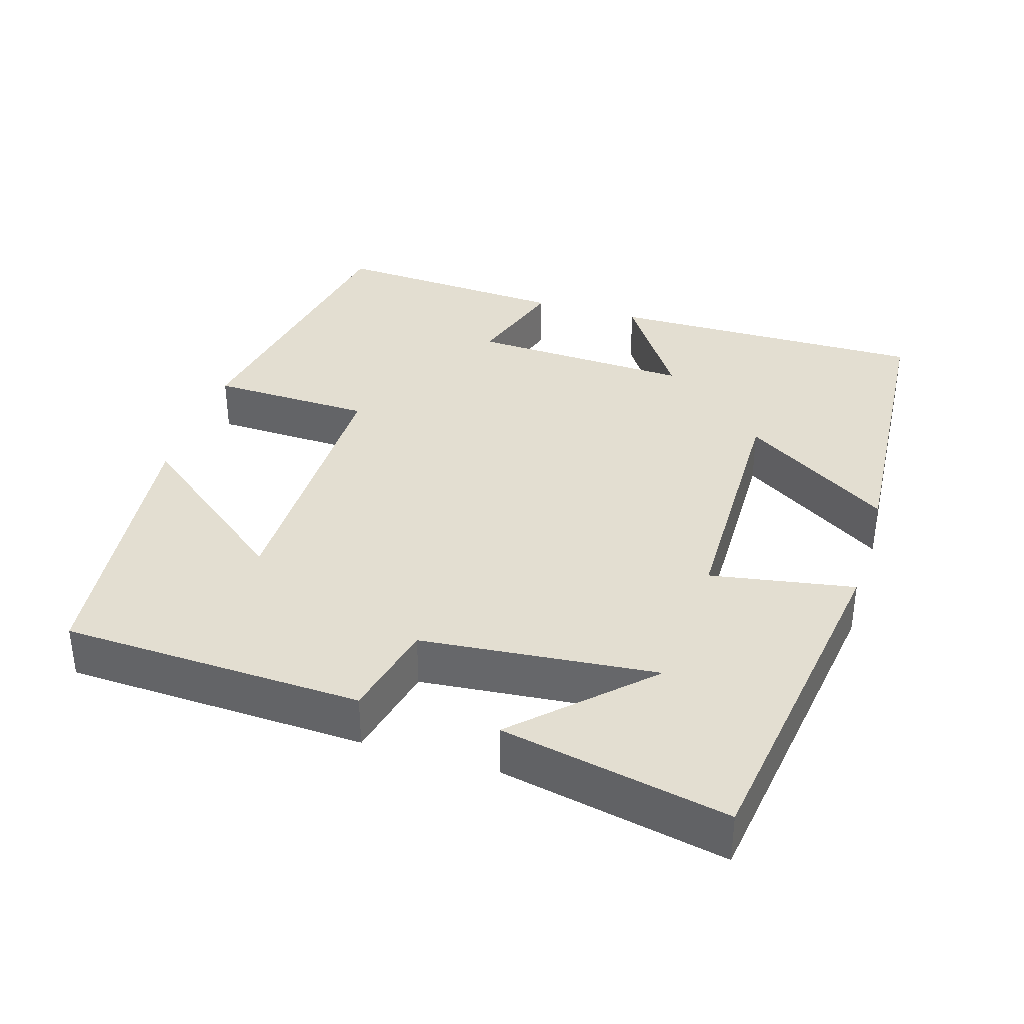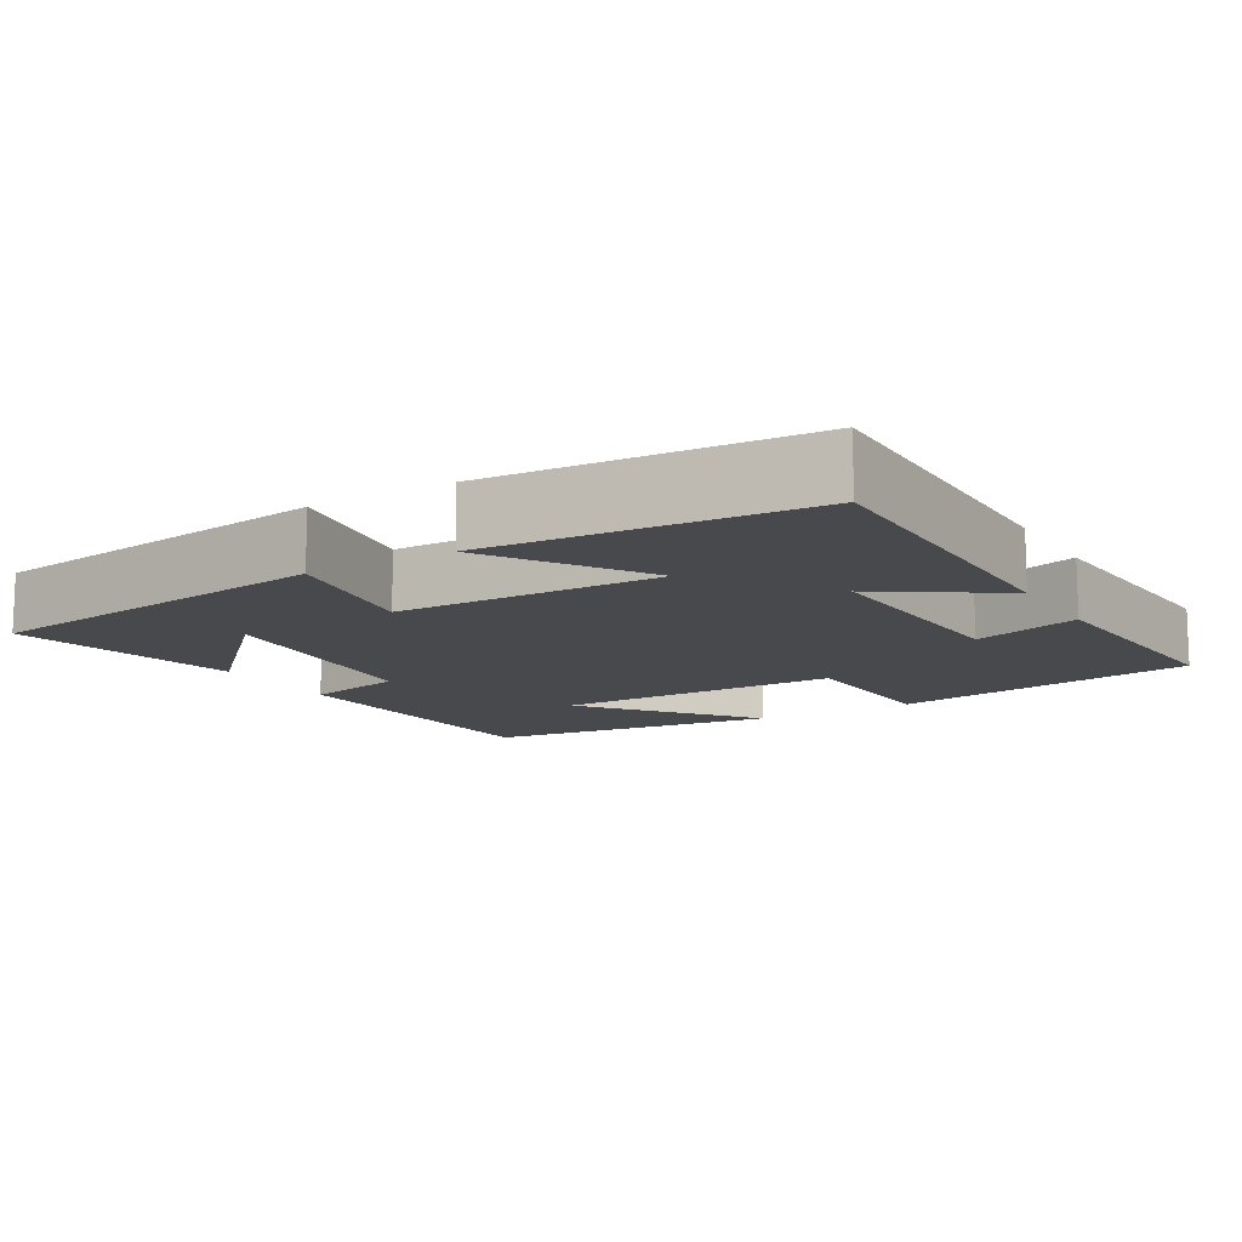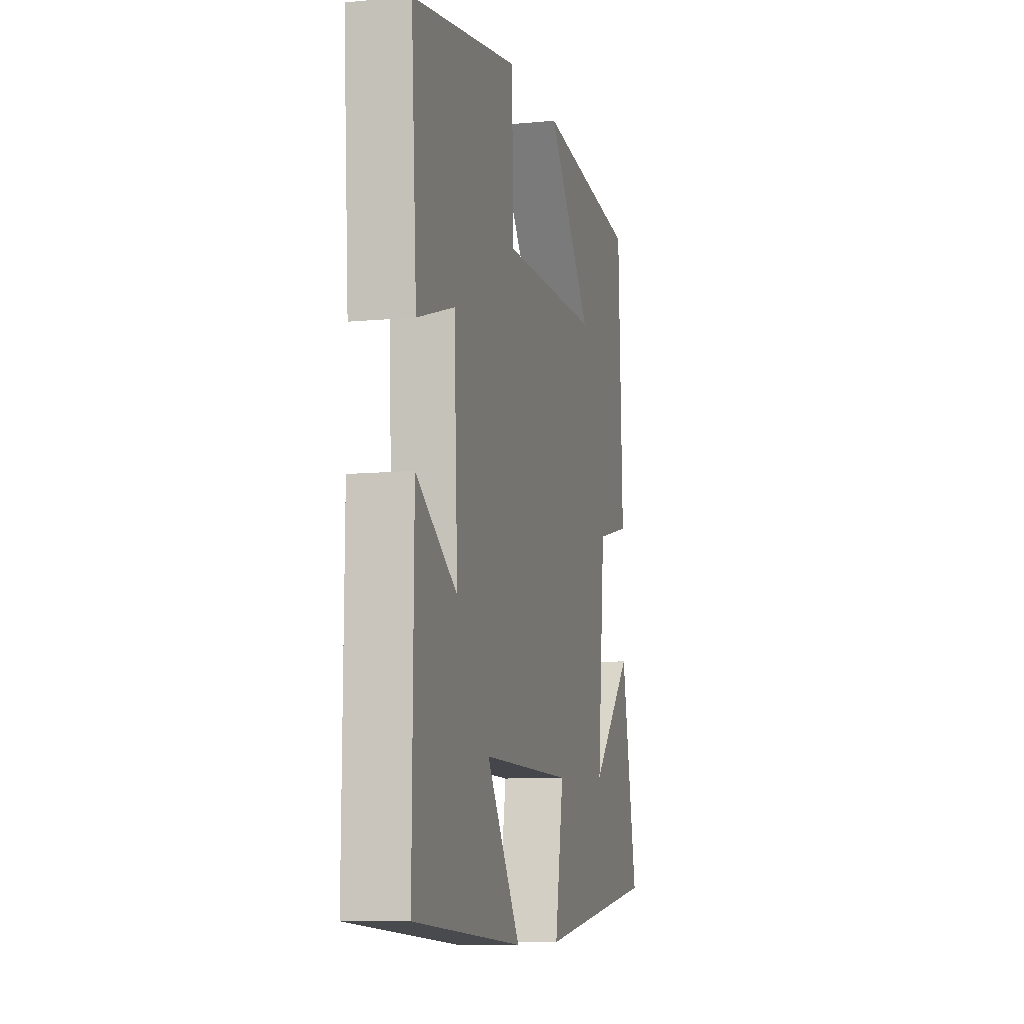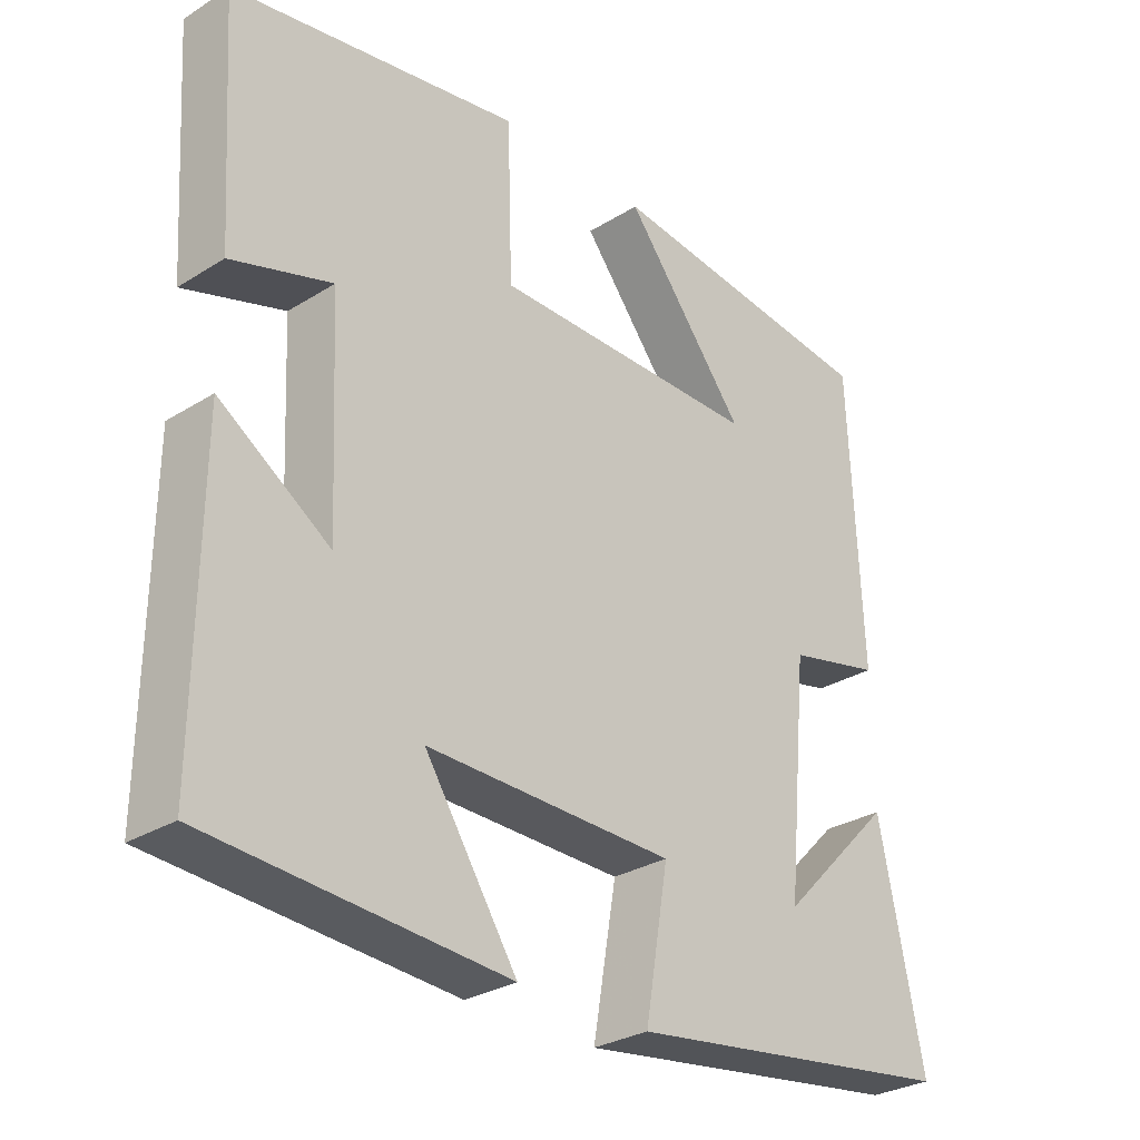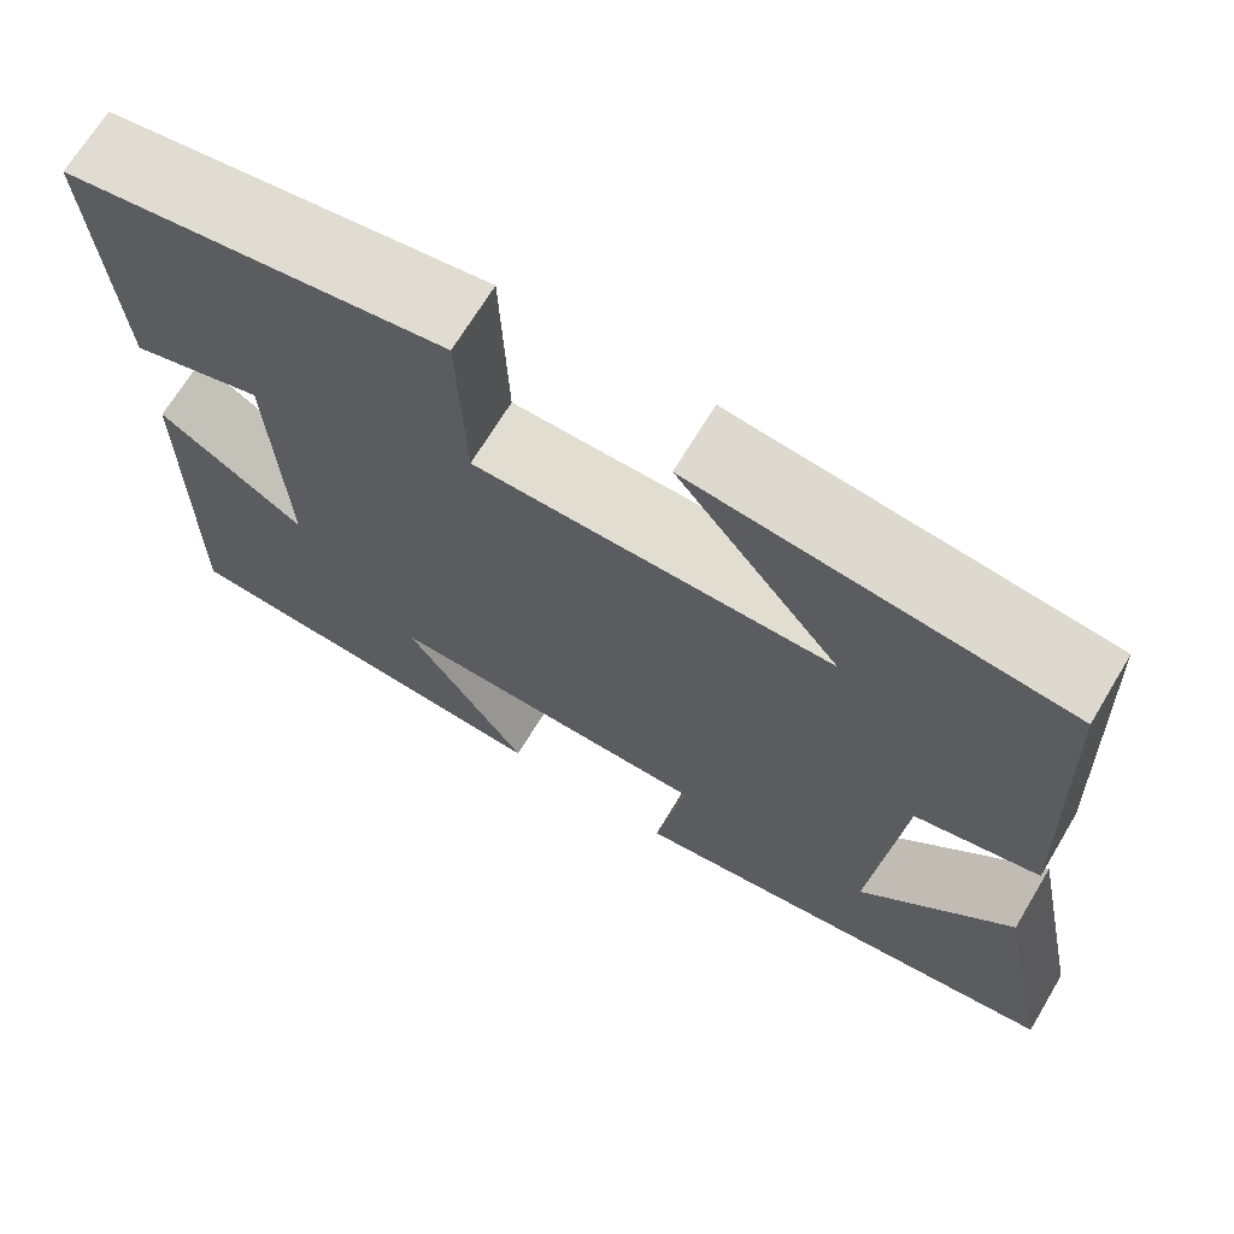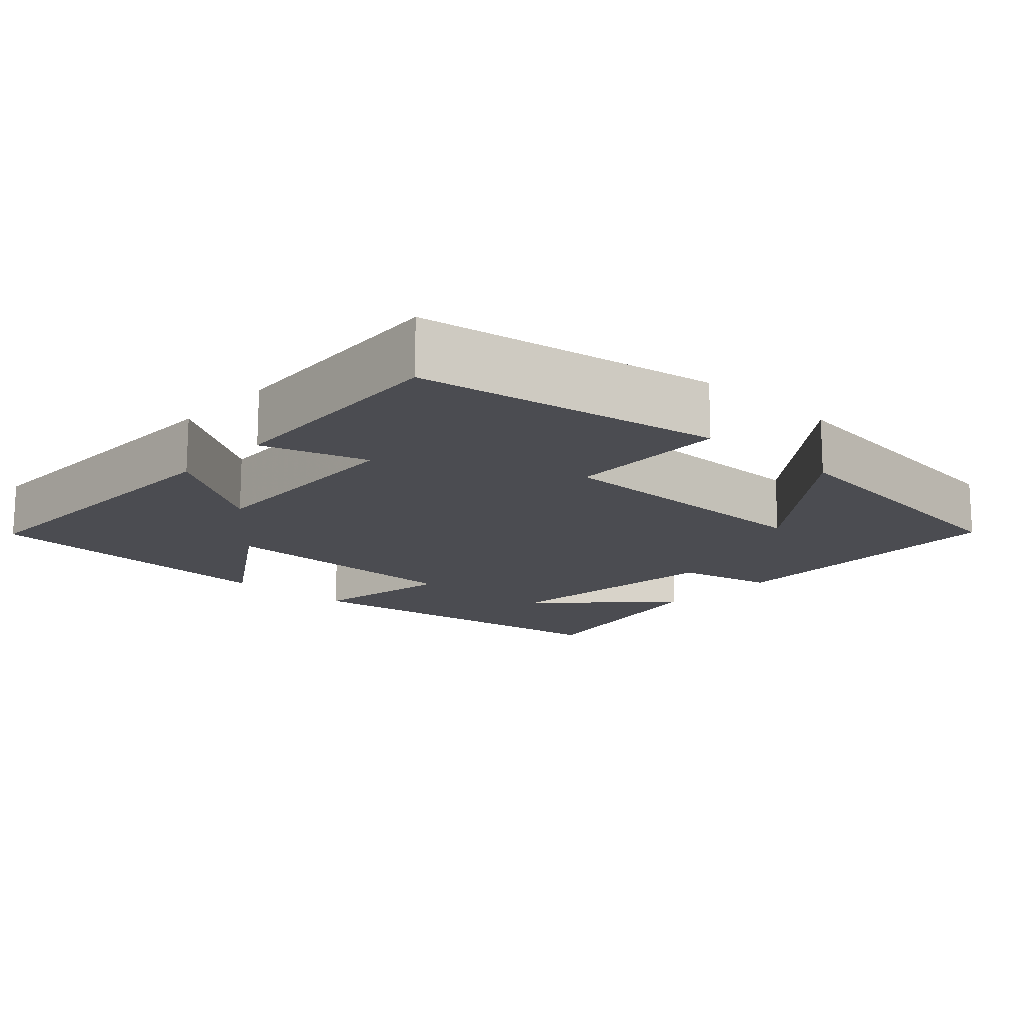
<metadata>
{"format":"obj","ext":"obj","renderer":"f3d","projection":"perspective","resolution":1024,"background":"white","views":[{"elev":36.0,"azim":107.1,"up":"+Y"},{"elev":-12.1,"azim":-149.2,"up":"+Y"},{"elev":-9.1,"azim":-75.8,"up":"+Z"},{"elev":-29.3,"azim":-47.4,"up":"+Z"},{"elev":68.8,"azim":31.0,"up":"+Z"},{"elev":-15.3,"azim":-42.7,"up":"+Y"}]}
</metadata>
<code>
v -0.504 0.07 -0.471
v -0.5 0.07 -0.042
v -0.346 0.07 -0.144
v -0.36 0.07 0.154
v -0.5 0.07 0.11
v -0.521 0.07 0.431
v -0.118 0.07 0.5
v -0.111 0.07 0.282
v 0.265 0.07 0.282
v 0.094 0.07 0.5
v 0.483 0.07 0.454
v 0.5 0.07 0.05
v 0.369 0.07 0.02
v 0.339 0.07 -0.296
v 0.5 0.07 -0.132
v 0.562 0.07 -0.435
v 0.094 0.07 -0.5
v 0.127 0.07 -0.307
v -0.219 0.07 -0.301
v -0.09 0.07 -0.5
v -0.504 0 -0.471
v -0.5 0 -0.042
v -0.346 0 -0.144
v -0.36 0 0.154
v -0.5 0 0.11
v -0.521 0 0.431
v -0.118 0 0.5
v -0.111 0 0.282
v 0.265 0 0.282
v 0.094 0 0.5
v 0.483 0 0.454
v 0.5 0 0.05
v 0.369 0 0.02
v 0.339 0 -0.296
v 0.5 0 -0.132
v 0.562 0 -0.435
v 0.094 0 -0.5
v 0.127 0 -0.307
v -0.219 0 -0.301
v -0.09 0 -0.5
f 19 20 1 2
f 16 17 18
f 14 15 16
f 14 16 18
f 13 14 18 19
f 9 10 11 12
f 8 9 12 13
f 5 6 7 8
f 4 5 8
f 3 4 8 13
f 19 2 3
f 3 13 19
f 22 21 40 39
f 38 37 36
f 36 35 34
f 38 36 34
f 39 38 34 33
f 32 31 30 29
f 33 32 29 28
f 28 27 26 25
f 28 25 24
f 33 28 24 23
f 23 22 39
f 39 33 23
f 1 21 22 2
f 2 22 23 3
f 3 23 24 4
f 4 24 25 5
f 5 25 26 6
f 6 26 27 7
f 7 27 28 8
f 8 28 29 9
f 9 29 30 10
f 10 30 31 11
f 11 31 32 12
f 12 32 33 13
f 13 33 34 14
f 14 34 35 15
f 15 35 36 16
f 16 36 37 17
f 17 37 38 18
f 18 38 39 19
f 19 39 40 20
f 20 40 21 1

</code>
